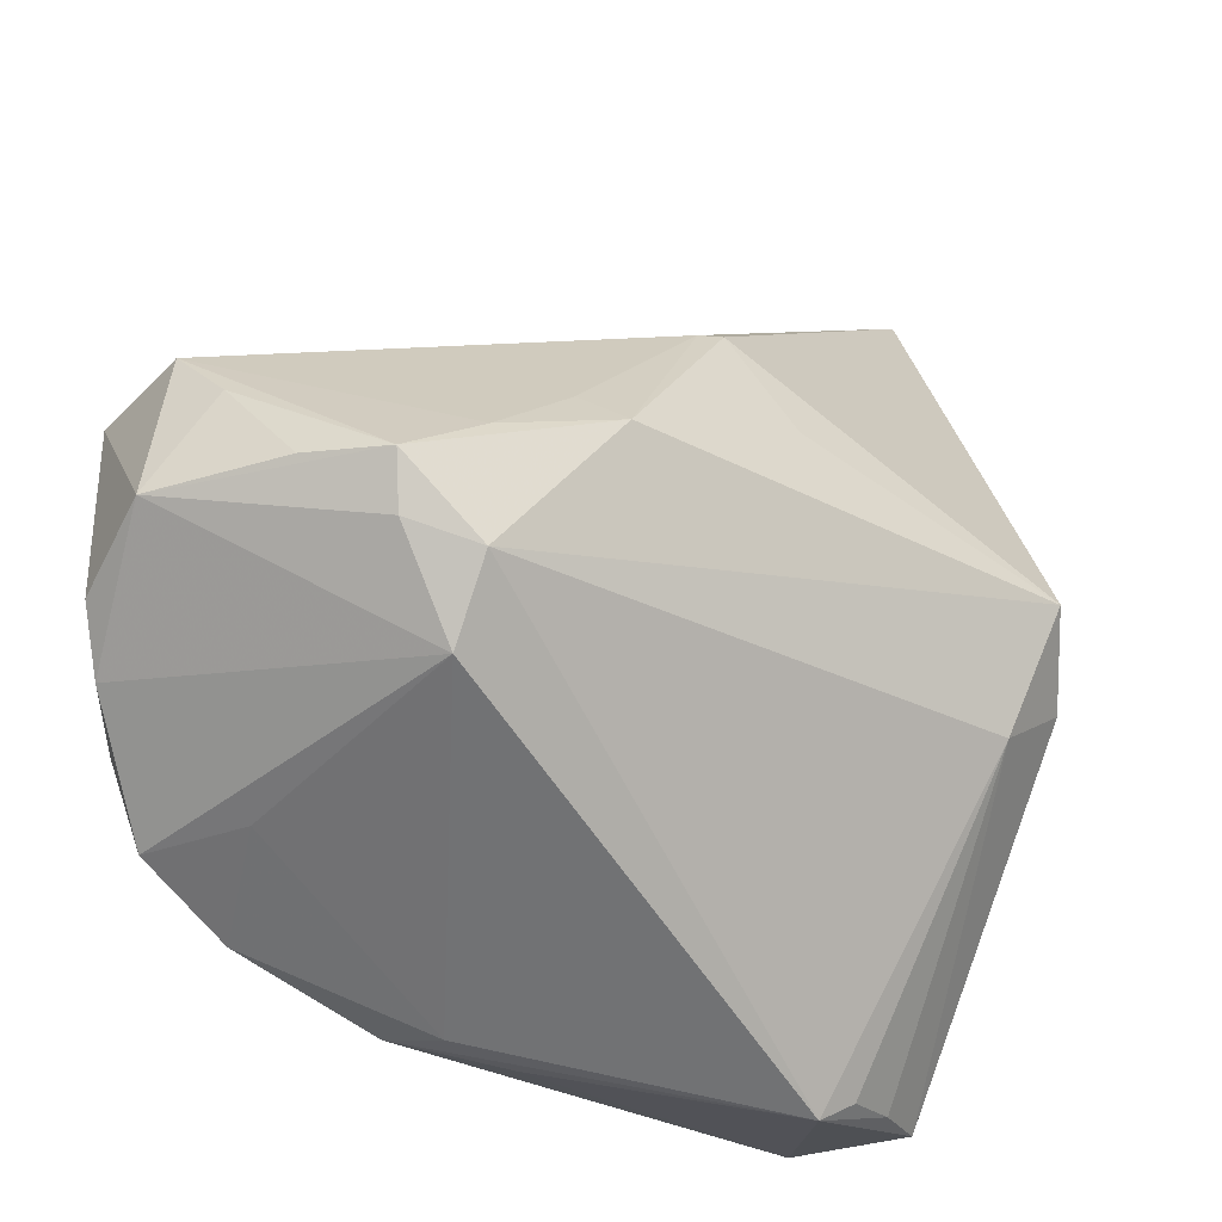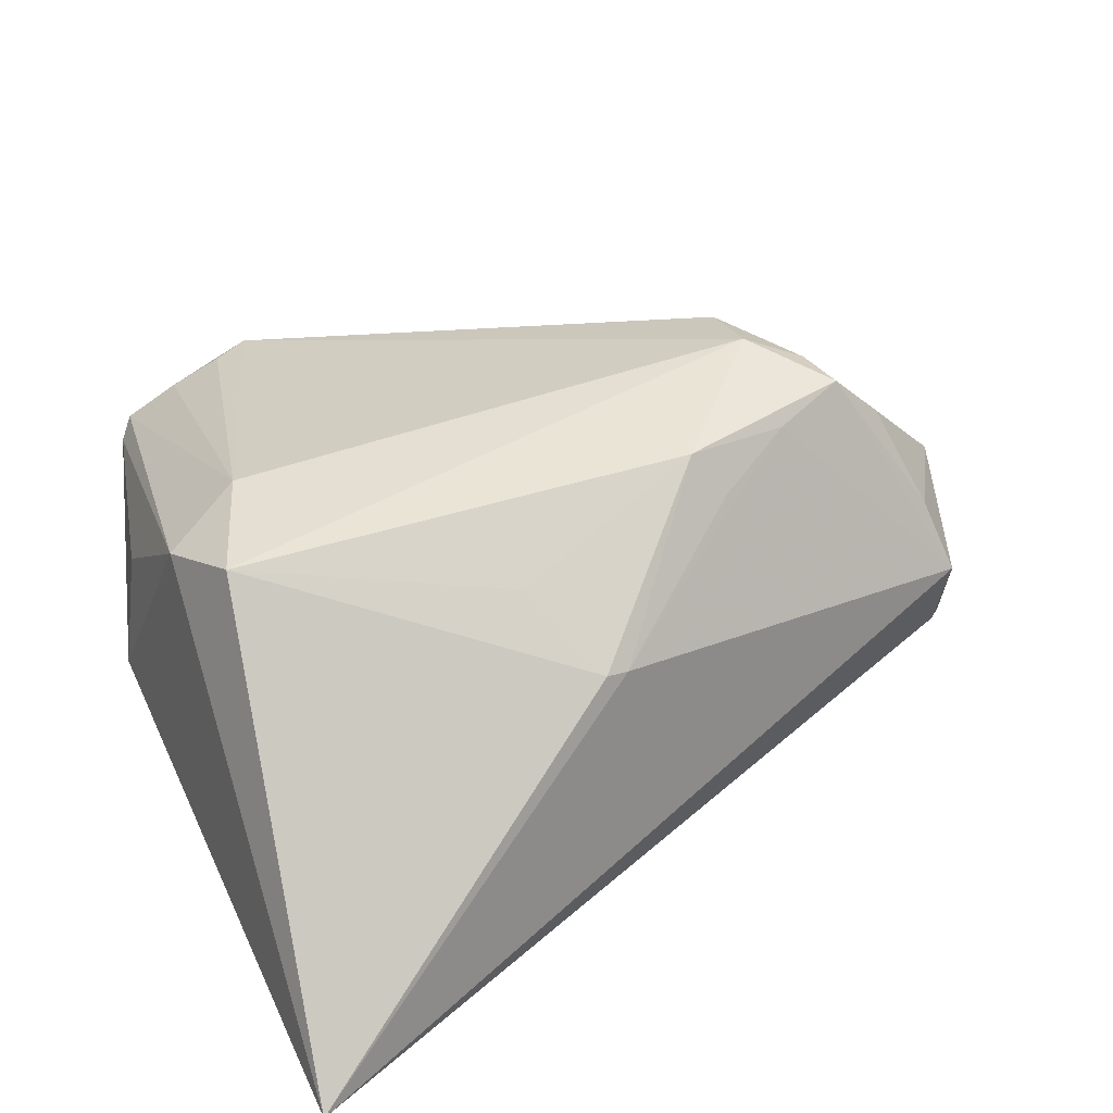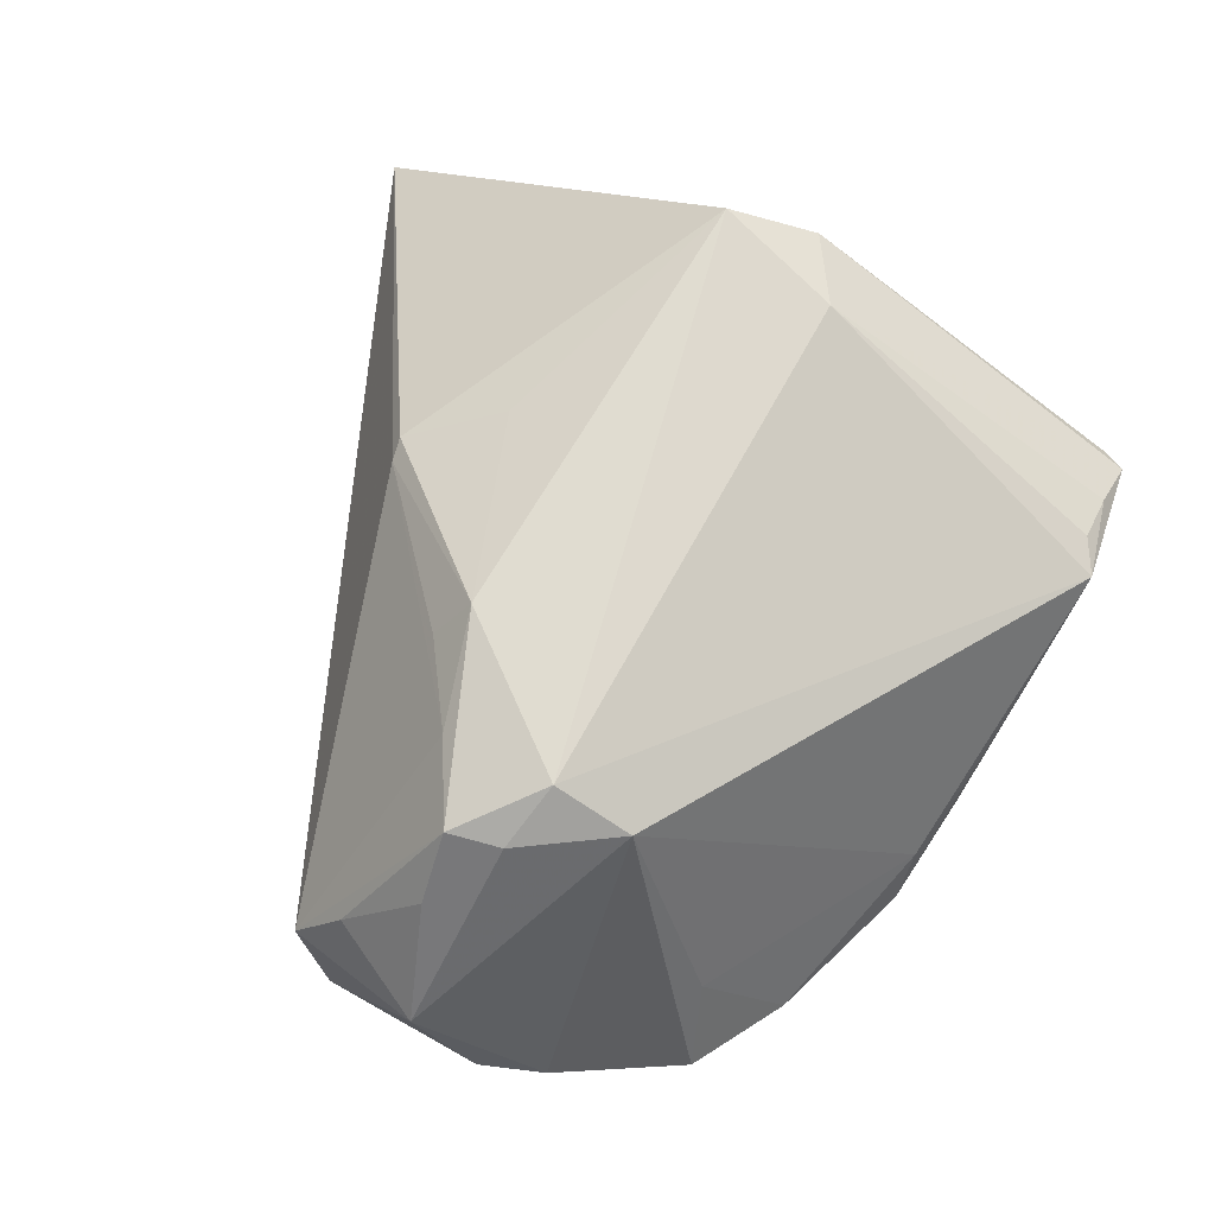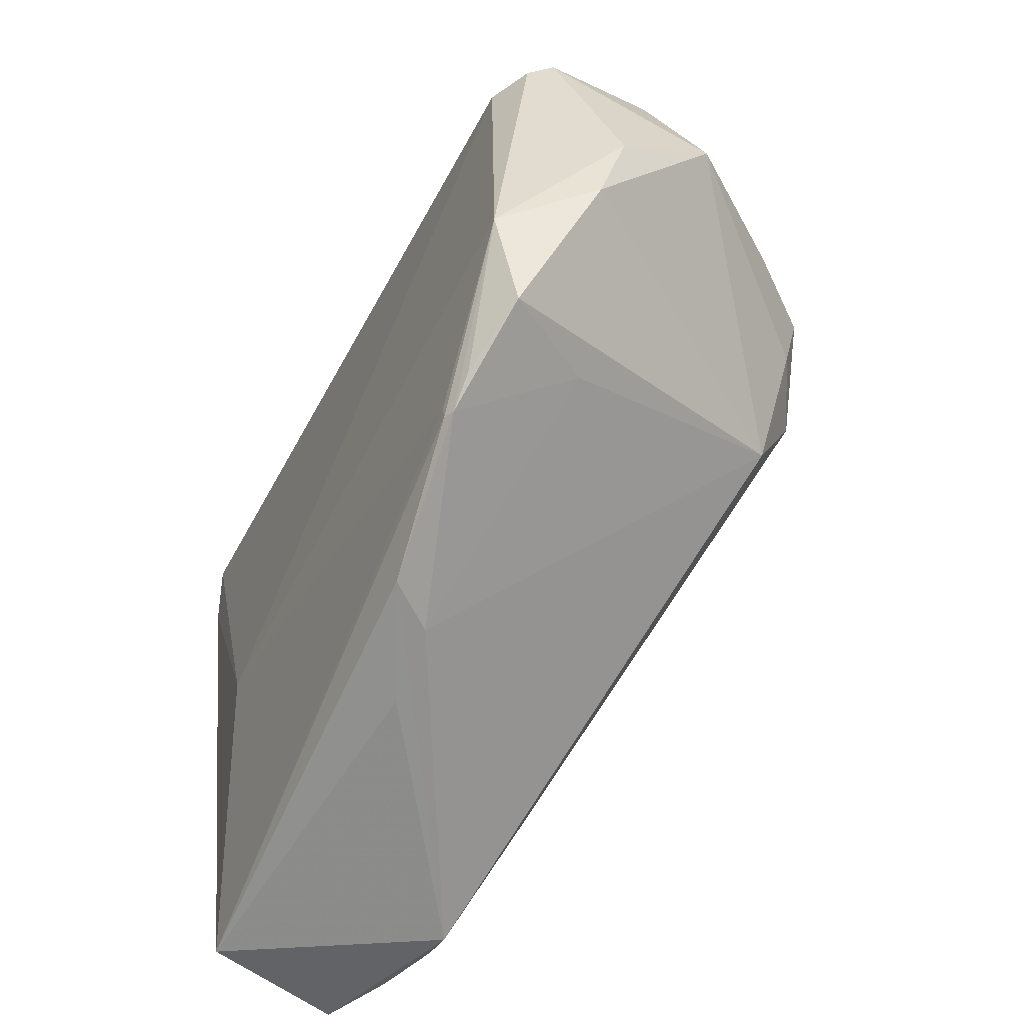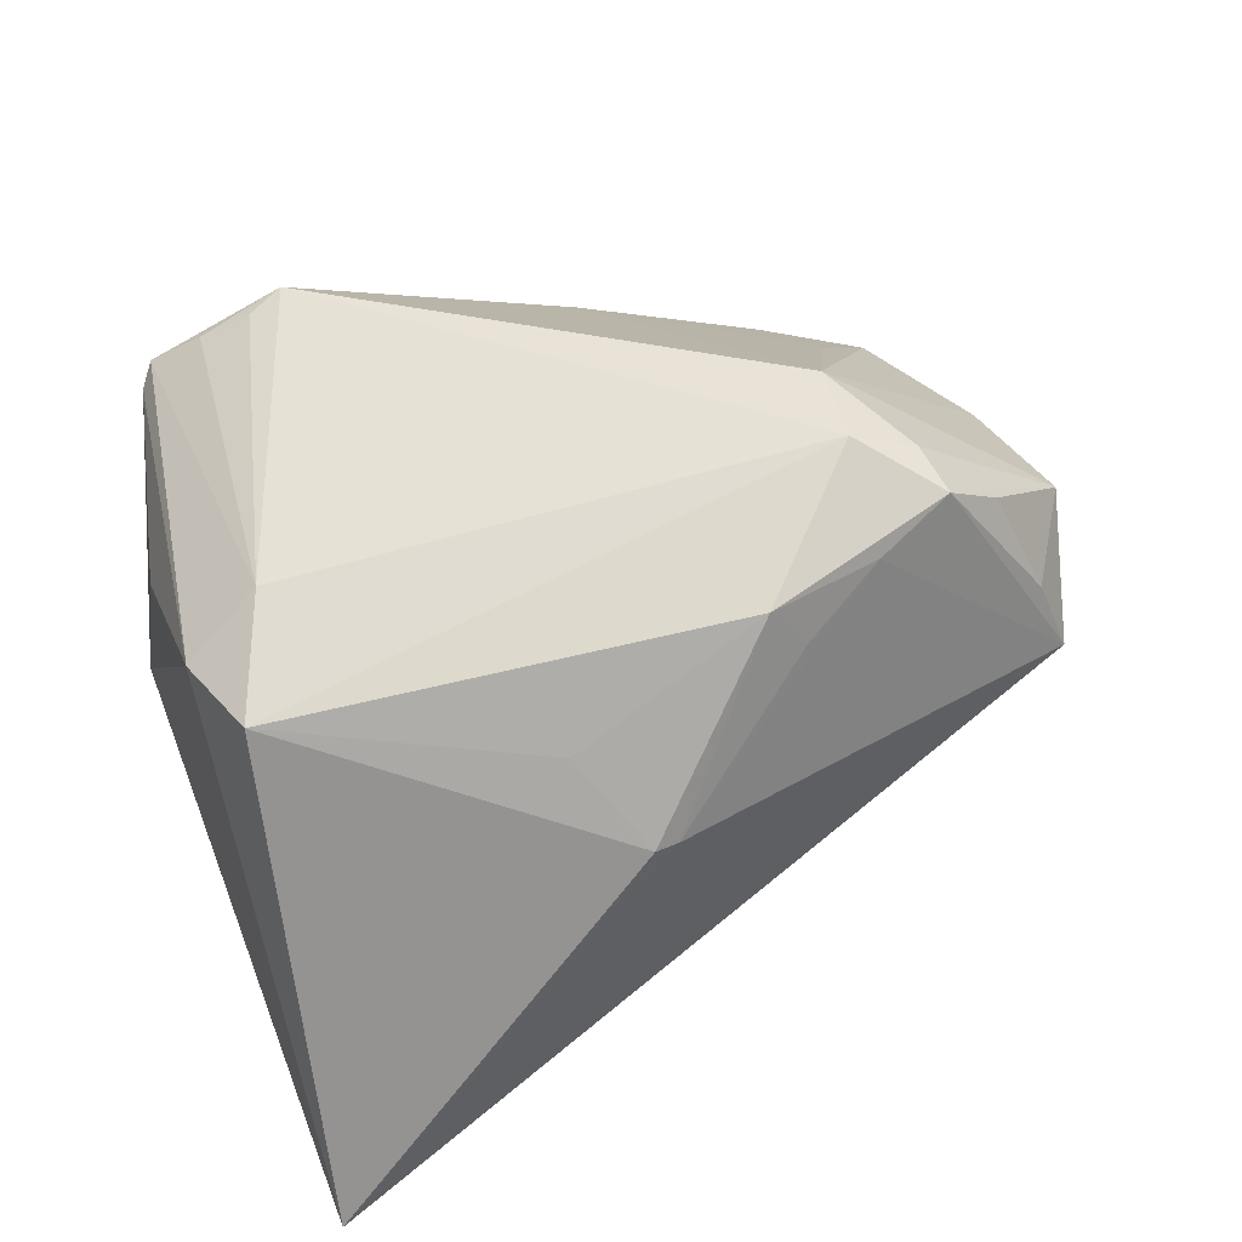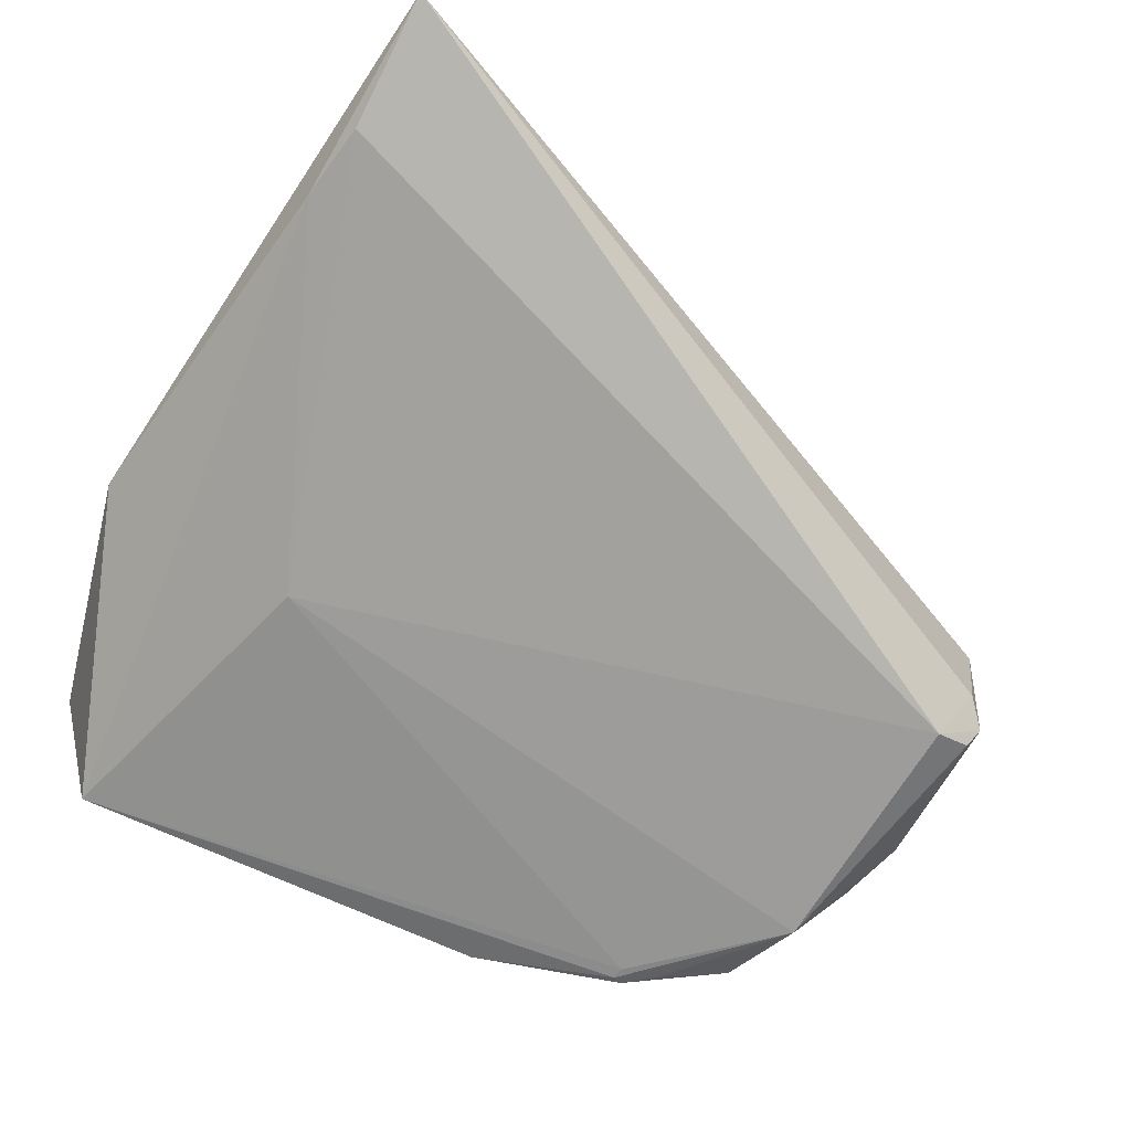
<metadata>
{"format":"obj","ext":"obj","renderer":"f3d","projection":"perspective","resolution":1024,"background":"white","views":[{"elev":-18.4,"azim":-32.8,"up":"+Y"},{"elev":49.2,"azim":155.1,"up":"+Z"},{"elev":70.2,"azim":-68.3,"up":"+Z"},{"elev":-54.3,"azim":-115.6,"up":"+Y"},{"elev":74.9,"azim":159.5,"up":"+Z"},{"elev":-70.3,"azim":146.3,"up":"+Z"}]}
</metadata>
<code>
v -0.0498 -0.01343 -0.01862
v 0.04195 -0.01958 0.003404
v -0.0162 -0.03935 -0.01042
v -0.03706 -0.03124 -0.01699
v -0.03585 -0.02935 -0.01766
v 0.01683 -0.04687 0.007083
v -0.05449 0.01845 -0.01361
v -0.03345 -0.001721 0.02649
v 0.02253 -0.01045 -0.01862
v 0.0302 -0.009051 0.02281
v -0.04026 -0.02827 -0.0169
v -0.04068 0.0009305 0.02279
v -0.05187 0.02097 -0.01155
v 0.04455 0.02936 -0.01661
v 0.04594 -0.01387 -0.008566
v 0.04594 0.05359 -0.01327
v -0.05802 -0.001723 -0.007182
v 0.02748 -0.04534 0.004599
v -0.05327 0.01679 -0.01629
v 0.03384 -0.04632 0.000513
v 0.0441 0.03824 -0.01702
v -0.002328 0.03066 0.01499
v -0.05791 0.005529 0.003436
v -0.05097 0.01651 0.006709
v -0.041 -0.02211 -0.004574
v 0.03998 -0.004395 0.01934
v -0.03193 0.01138 0.02402
v -0.04792 0.007549 0.01631
v -0.02047 -0.03899 -0.01555
v 0.02127 -0.04482 0.007357
v 0.02908 -0.04714 -0.01487
v -0.04878 0.01681 -0.01862
v -0.008078 -0.04176 -0.009999
v -0.0527 0.02209 -0.000867
v 0.03582 -0.04379 -0.0007787
v -0.01854 0.01357 0.02739
v -0.04164 0.0072 0.0239
v 0.03601 0.005638 0.02516
v -0.03431 -0.01084 0.02196
v -0.05573 -0.009216 -0.00903
v -0.04784 -0.02378 -0.01491
v -0.03577 -0.03087 -0.01748
v 0.005657 0.01949 0.02145
v 0.0004402 0.03083 0.01577
v -0.02165 0.01698 0.02229
f 15 16 26
f 8 6 10
f 17 1 40
f 40 23 17
f 13 34 16
f 8 10 38
f 16 44 38
f 38 10 26
f 38 26 16
f 1 9 5
f 9 31 5
f 9 21 14
f 14 31 9
f 15 31 14
f 14 16 15
f 14 21 16
f 23 40 39
f 39 6 8
f 16 34 22
f 22 44 16
f 34 23 24
f 24 37 34
f 34 13 7
f 7 23 34
f 17 23 7
f 43 38 44
f 15 26 2
f 12 37 23
f 23 39 12
f 8 37 12
f 12 39 8
f 23 37 28
f 28 24 23
f 37 24 28
f 16 21 32
f 32 13 16
f 32 7 13
f 32 9 1
f 32 21 9
f 30 10 6
f 6 31 20
f 26 10 20
f 33 31 6
f 6 29 33
f 33 29 31
f 42 5 31
f 31 29 42
f 1 5 42
f 6 39 3
f 3 29 6
f 36 43 44
f 44 22 36
f 22 45 36
f 38 43 36
f 8 38 36
f 36 37 8
f 27 22 34
f 27 45 22
f 34 37 27
f 37 36 27
f 27 36 45
f 19 32 1
f 7 32 19
f 19 1 17
f 17 7 19
f 35 20 31
f 35 31 15
f 15 2 35
f 35 2 26
f 26 20 35
f 18 30 6
f 6 20 18
f 10 30 18
f 18 20 10
f 4 42 29
f 29 3 4
f 1 42 4
f 25 3 39
f 25 4 3
f 1 4 11
f 4 25 41
f 41 11 4
f 41 39 40
f 41 25 39
f 41 40 1
f 1 11 41

</code>
